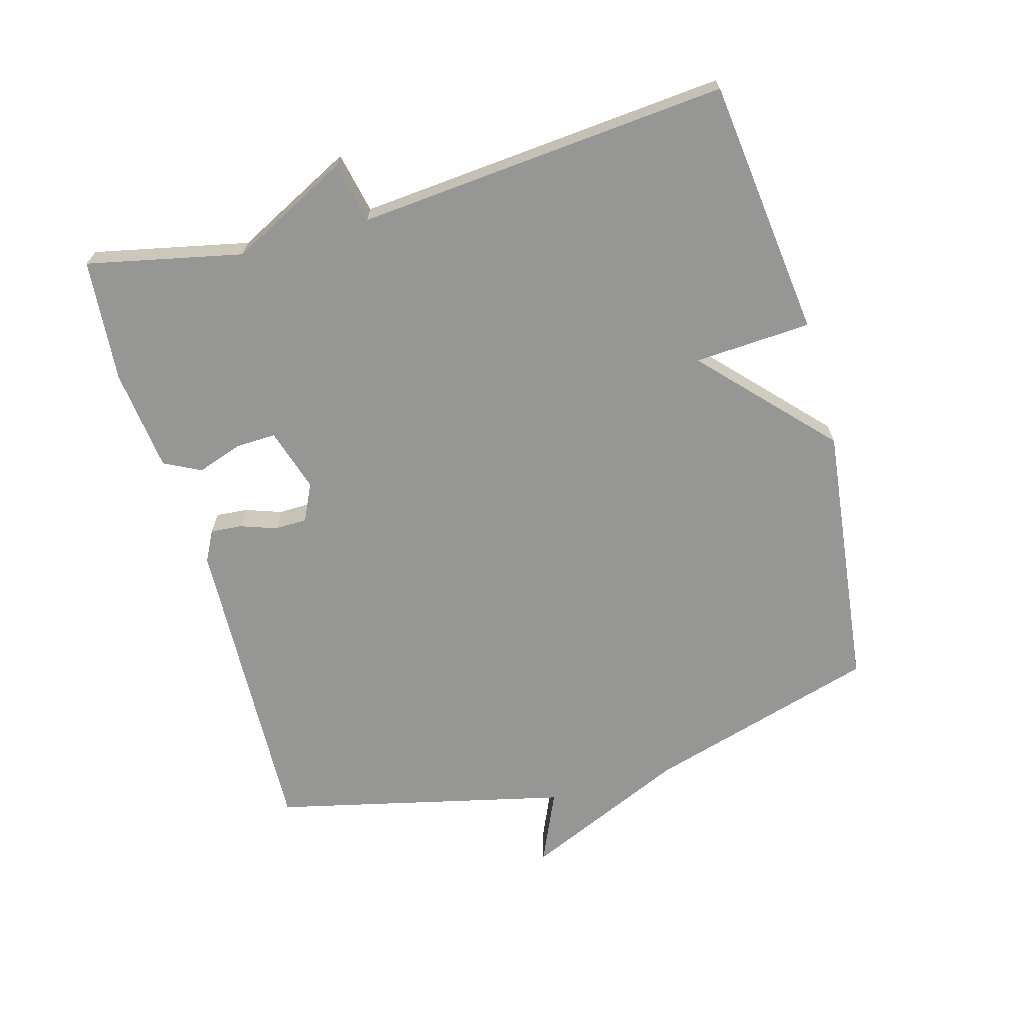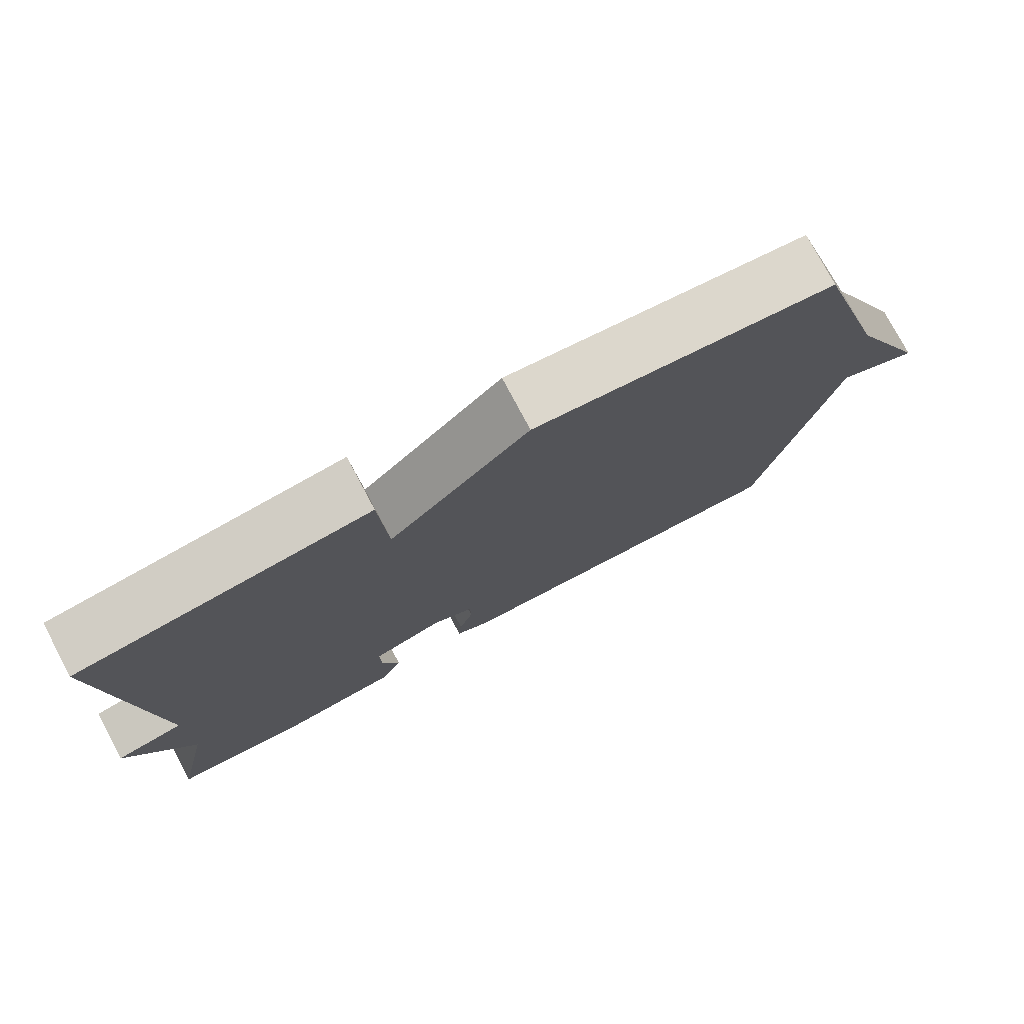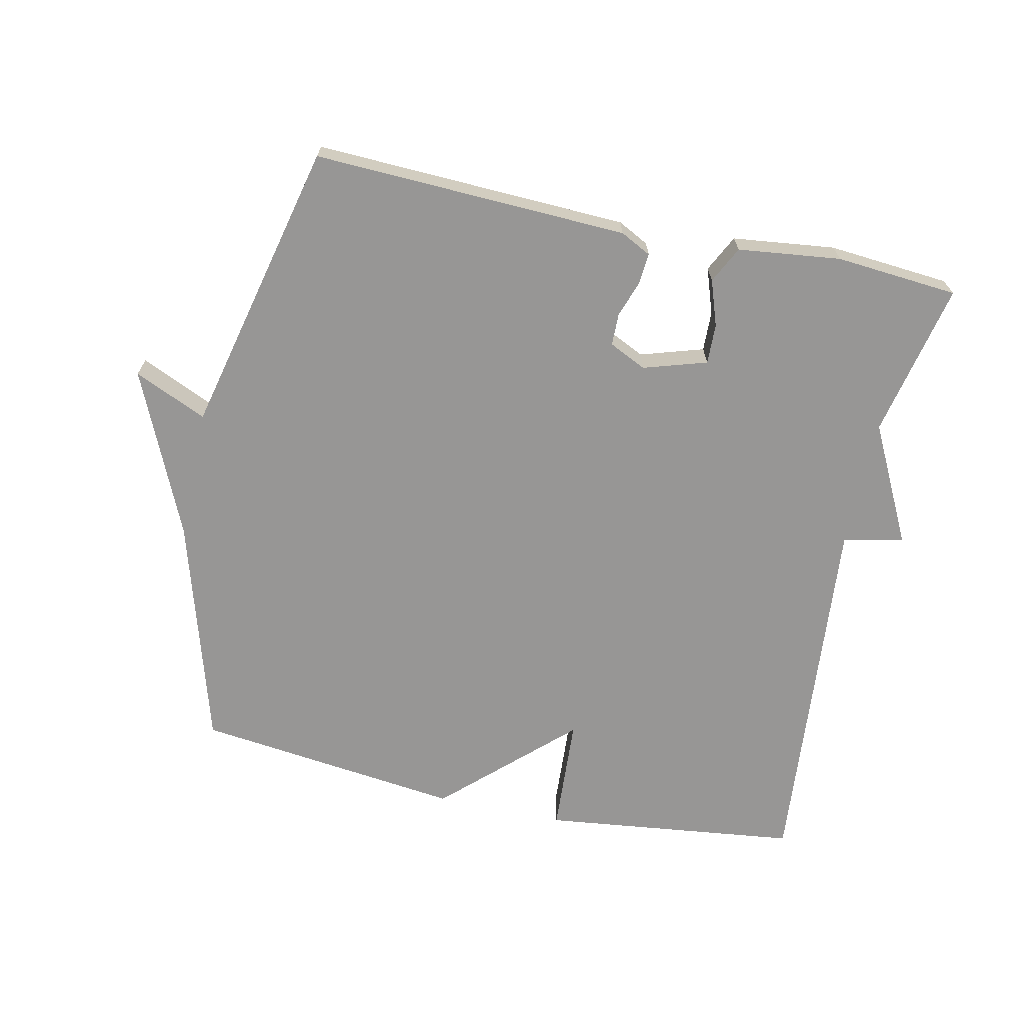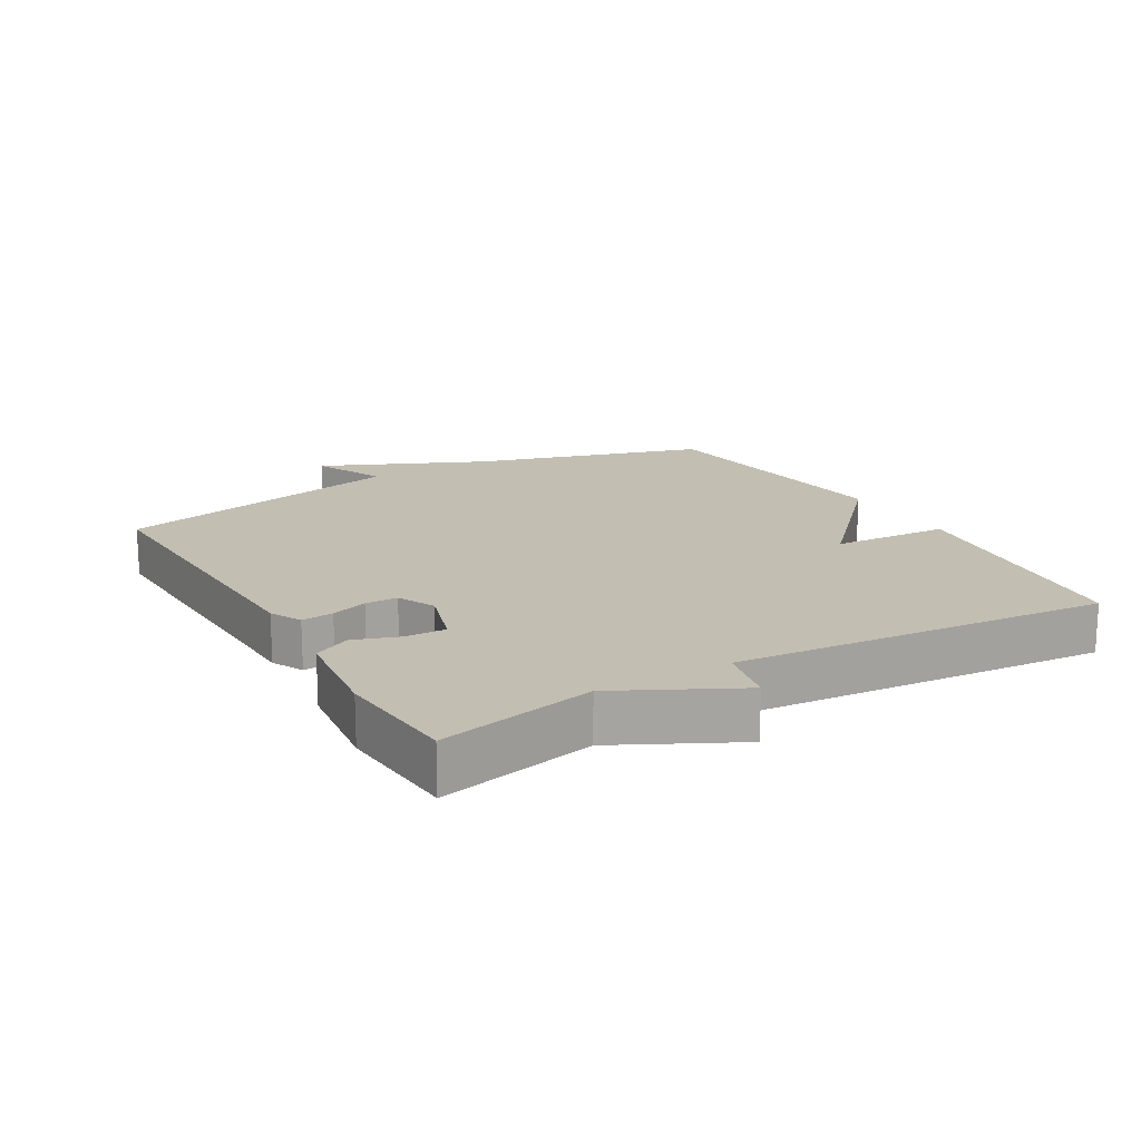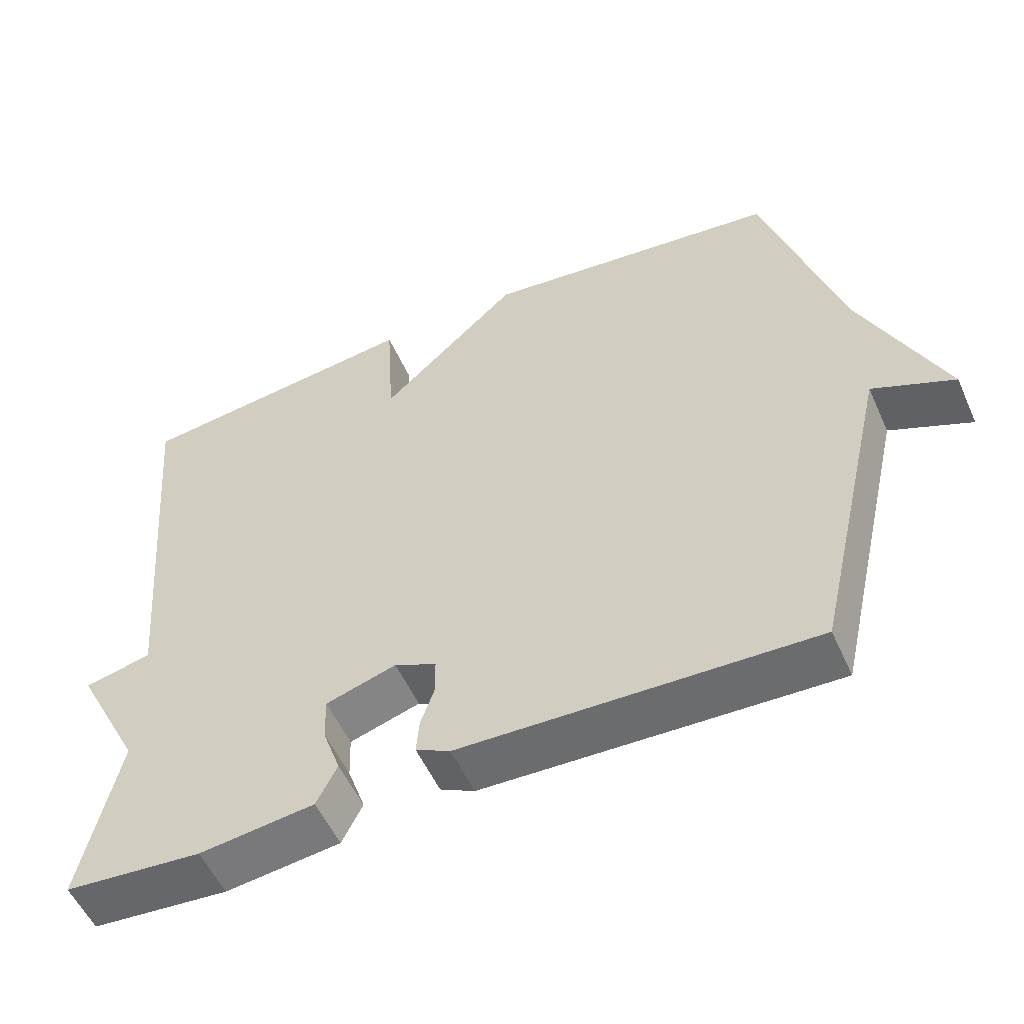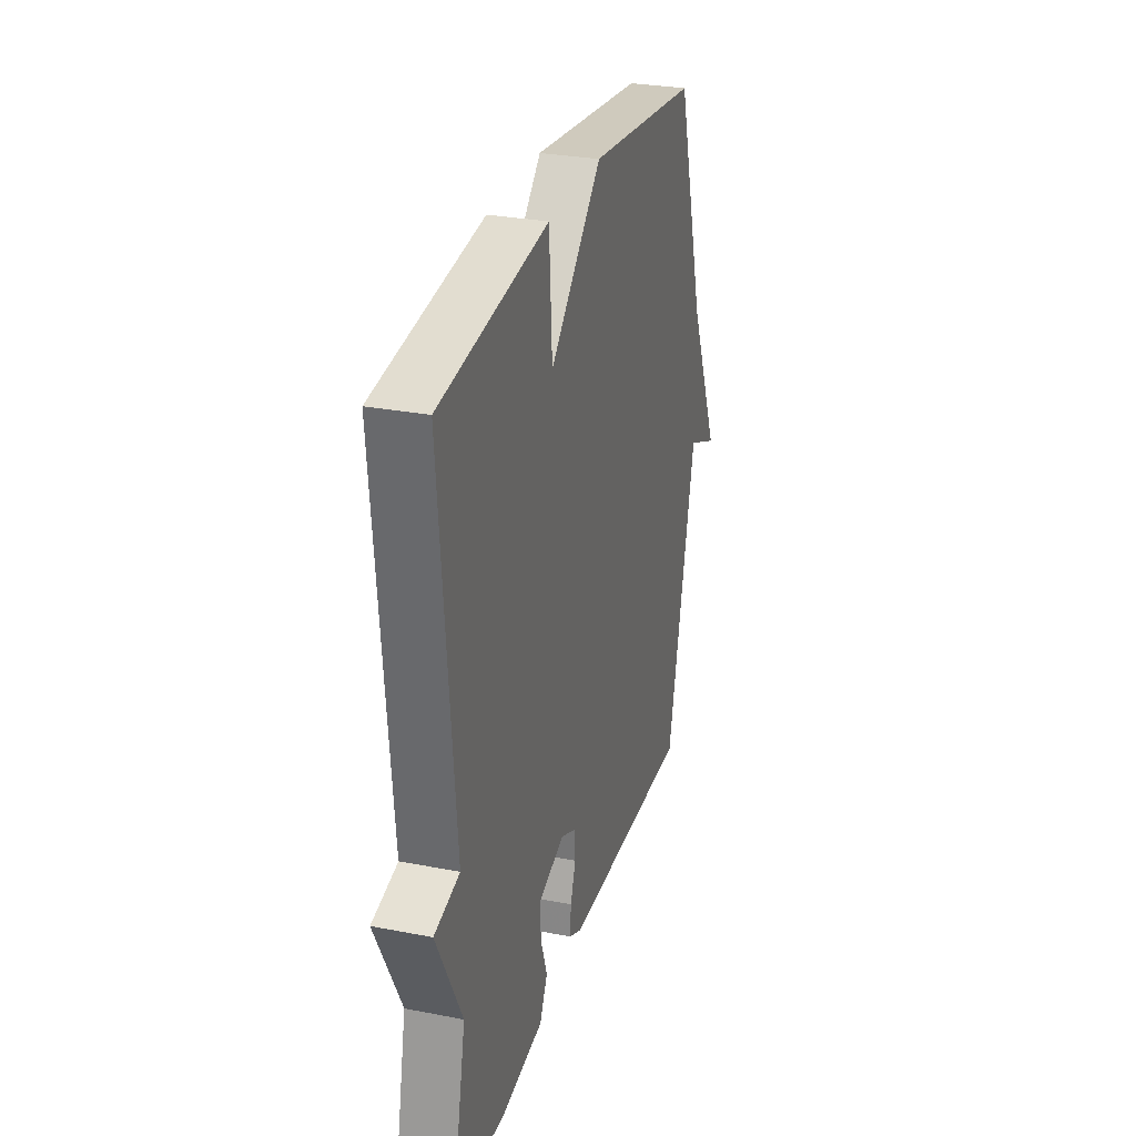
<metadata>
{"format":"obj","ext":"obj","renderer":"f3d","projection":"perspective","resolution":1024,"background":"white","views":[{"elev":-67.7,"azim":-74.5,"up":"+Y"},{"elev":76.8,"azim":-27.9,"up":"+Z"},{"elev":-68.0,"azim":167.7,"up":"+Y"},{"elev":17.1,"azim":-120.2,"up":"+Y"},{"elev":-54.6,"azim":24.0,"up":"+Z"},{"elev":29.0,"azim":-73.9,"up":"+Z"}]}
</metadata>
<code>
v -0.5 0.07 -0.5
v -0.45 0.07 -0.264
v -0.542 0.07 -0.084
v -0.45 0.07 -0.064
v -0.5 0.07 0.5
v -0.108 0.07 0.548
v -0.097 0.07 0.37
v 0.092 0.07 0.548
v 0.5 0.07 0.5
v 0.604 0.07 0.148
v 0.715 0.07 -0.101
v 0.604 0.07 -0.052
v 0.5 0.07 -0.5
v 0.022 0.07 -0.483
v -0.025 0.07 -0.459
v -0.021 0.07 -0.411
v -0.002 0.07 -0.356
v -0.003 0.07 -0.307
v -0.06 0.07 -0.28
v -0.156 0.07 -0.31
v -0.154 0.07 -0.371
v -0.13 0.07 -0.44
v -0.158 0.07 -0.496
v -0.314 0.07 -0.515
v -0.5 0 -0.5
v -0.45 0 -0.264
v -0.542 0 -0.084
v -0.45 0 -0.064
v -0.5 0 0.5
v -0.108 0 0.548
v -0.097 0 0.37
v 0.092 0 0.548
v 0.5 0 0.5
v 0.604 0 0.148
v 0.715 0 -0.101
v 0.604 0 -0.052
v 0.5 0 -0.5
v 0.022 0 -0.483
v -0.025 0 -0.459
v -0.021 0 -0.411
v -0.002 0 -0.356
v -0.003 0 -0.307
v -0.06 0 -0.28
v -0.156 0 -0.31
v -0.154 0 -0.371
v -0.13 0 -0.44
v -0.158 0 -0.496
v -0.314 0 -0.515
f 24 1 2
f 23 24 2
f 22 23 2
f 21 22 2
f 2 3 4
f 21 2 4
f 20 21 4
f 5 6 7
f 4 5 7
f 20 4 7
f 19 20 7
f 8 9 10
f 7 8 10
f 19 7 10
f 18 19 10
f 17 18 10
f 16 17 10
f 15 16 10
f 14 15 10
f 13 14 10
f 12 13 10
f 10 11 12
f 26 25 48
f 26 48 47
f 26 47 46
f 26 46 45
f 28 27 26
f 28 26 45
f 28 45 44
f 31 30 29
f 31 29 28
f 31 28 44
f 31 44 43
f 34 33 32
f 34 32 31
f 34 31 43
f 34 43 42
f 34 42 41
f 34 41 40
f 34 40 39
f 34 39 38
f 34 38 37
f 34 37 36
f 36 35 34
f 1 25 26 2
f 2 26 27 3
f 3 27 28 4
f 4 28 29 5
f 5 29 30 6
f 6 30 31 7
f 7 31 32 8
f 8 32 33 9
f 9 33 34 10
f 10 34 35 11
f 11 35 36 12
f 12 36 37 13
f 13 37 38 14
f 14 38 39 15
f 15 39 40 16
f 16 40 41 17
f 17 41 42 18
f 18 42 43 19
f 19 43 44 20
f 20 44 45 21
f 21 45 46 22
f 22 46 47 23
f 23 47 48 24
f 24 48 25 1

</code>
